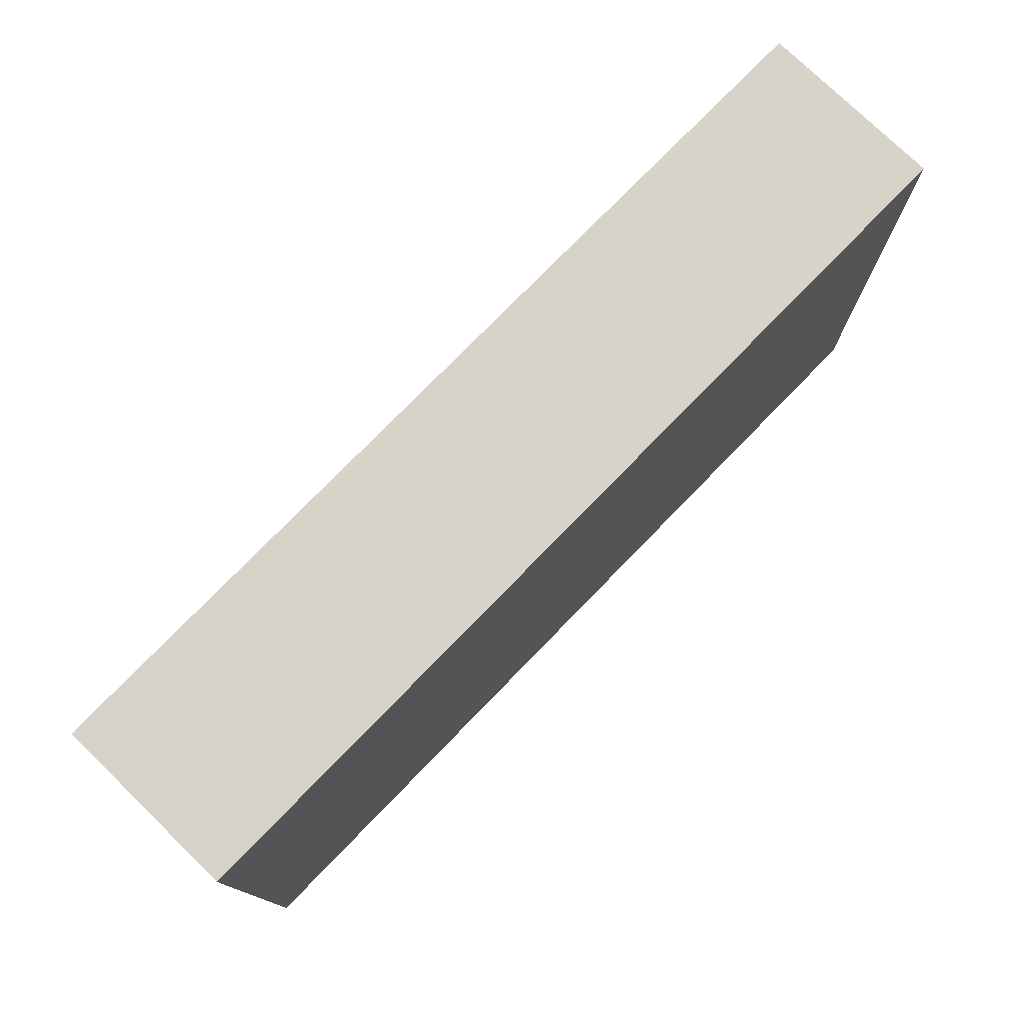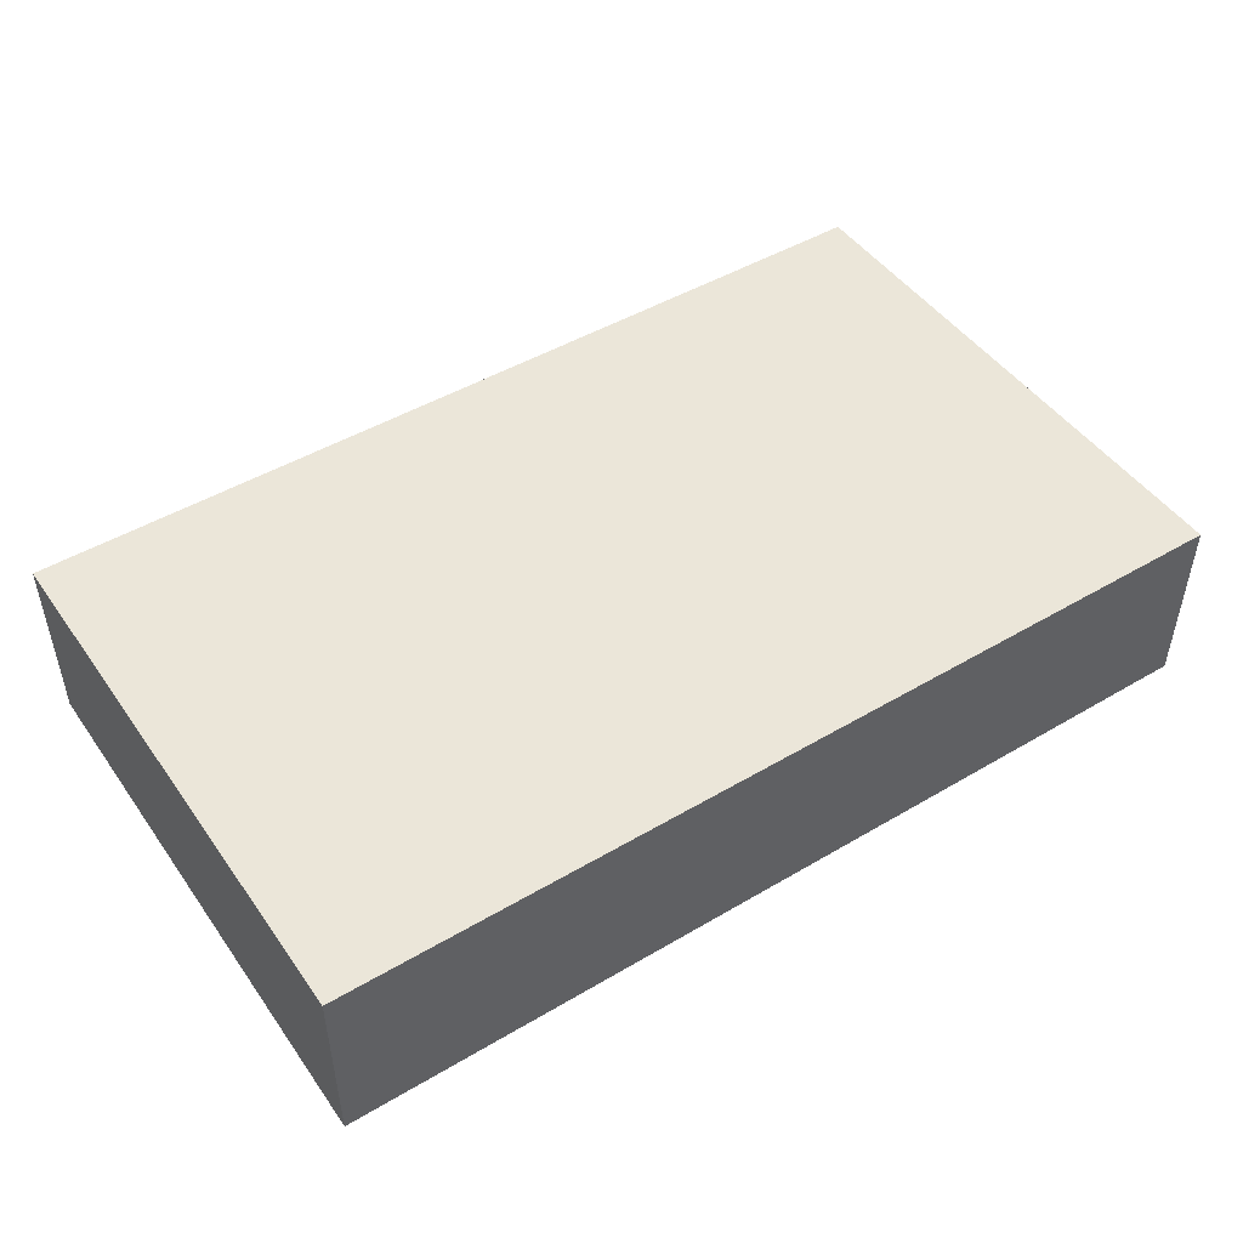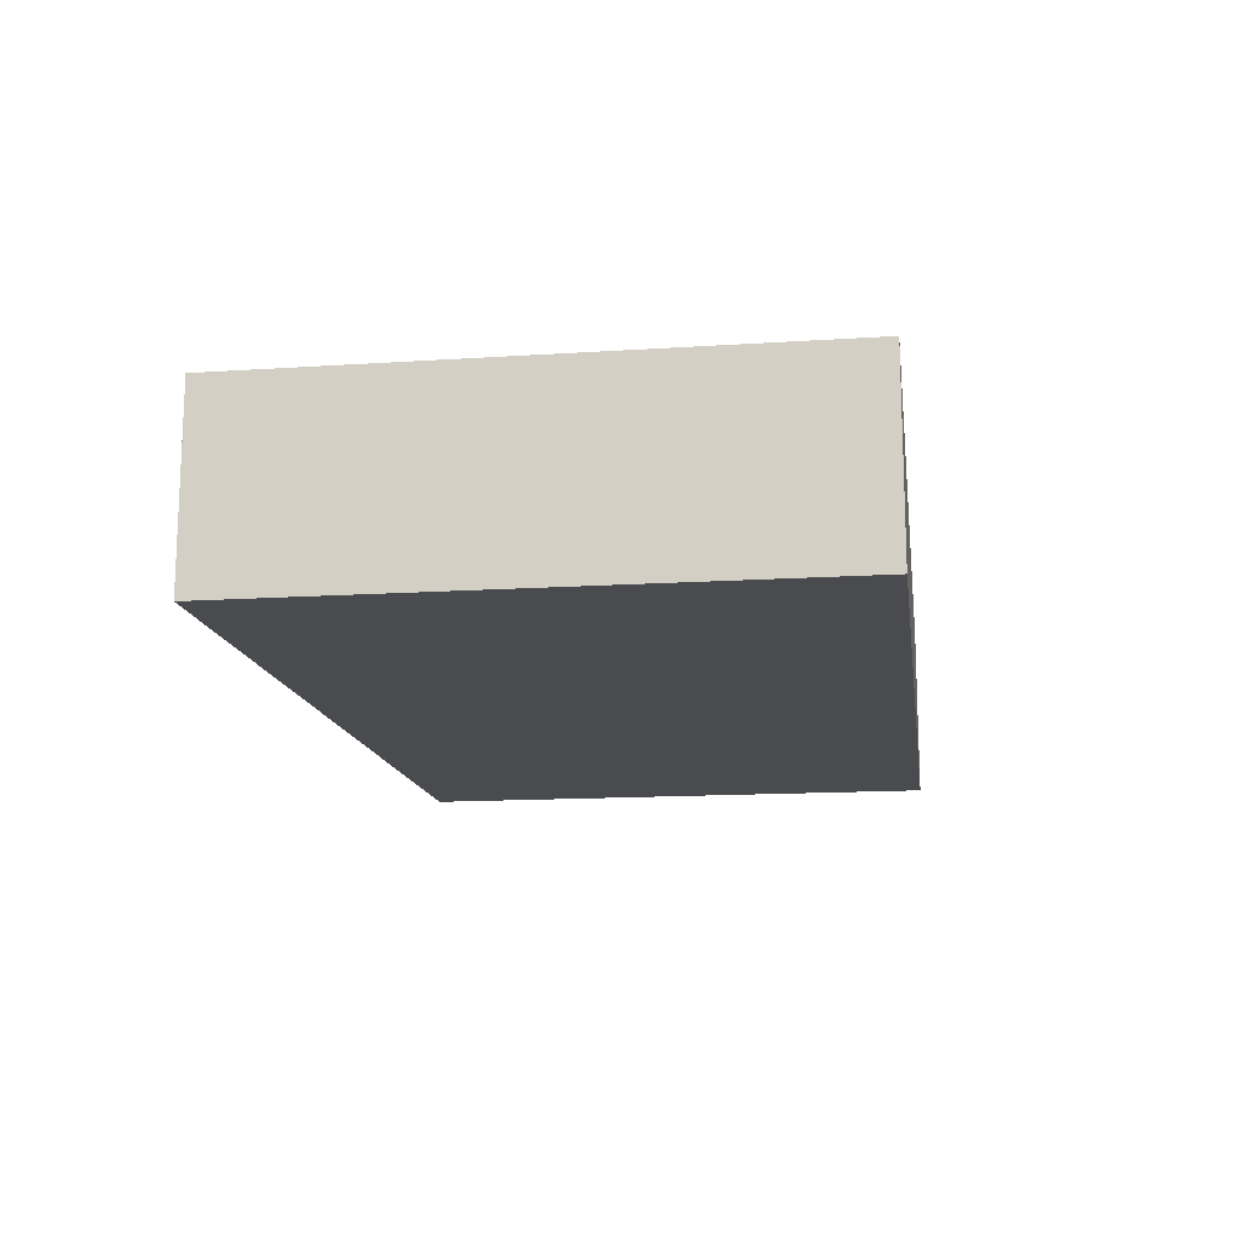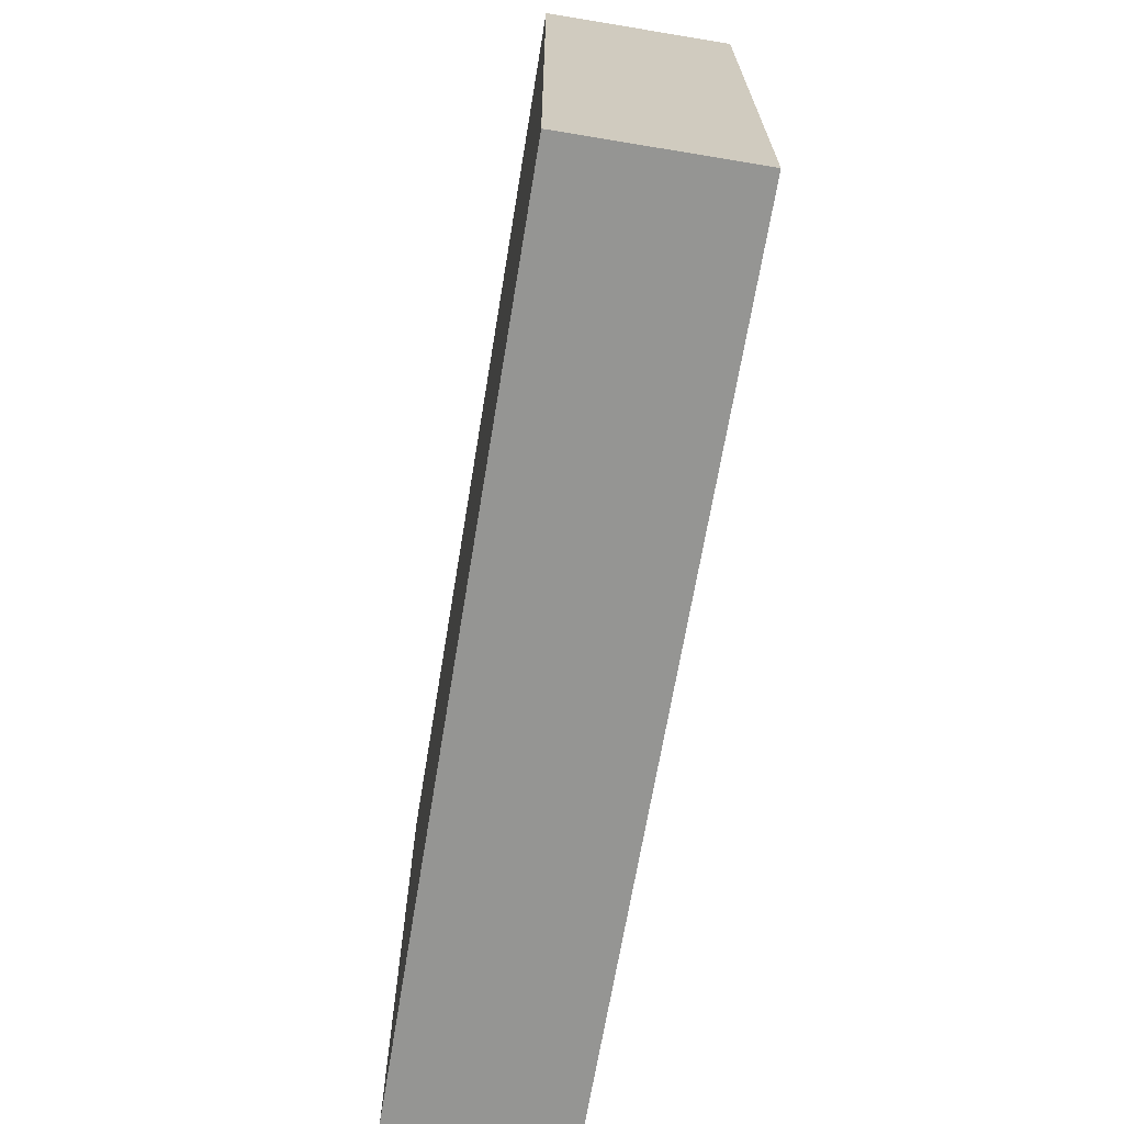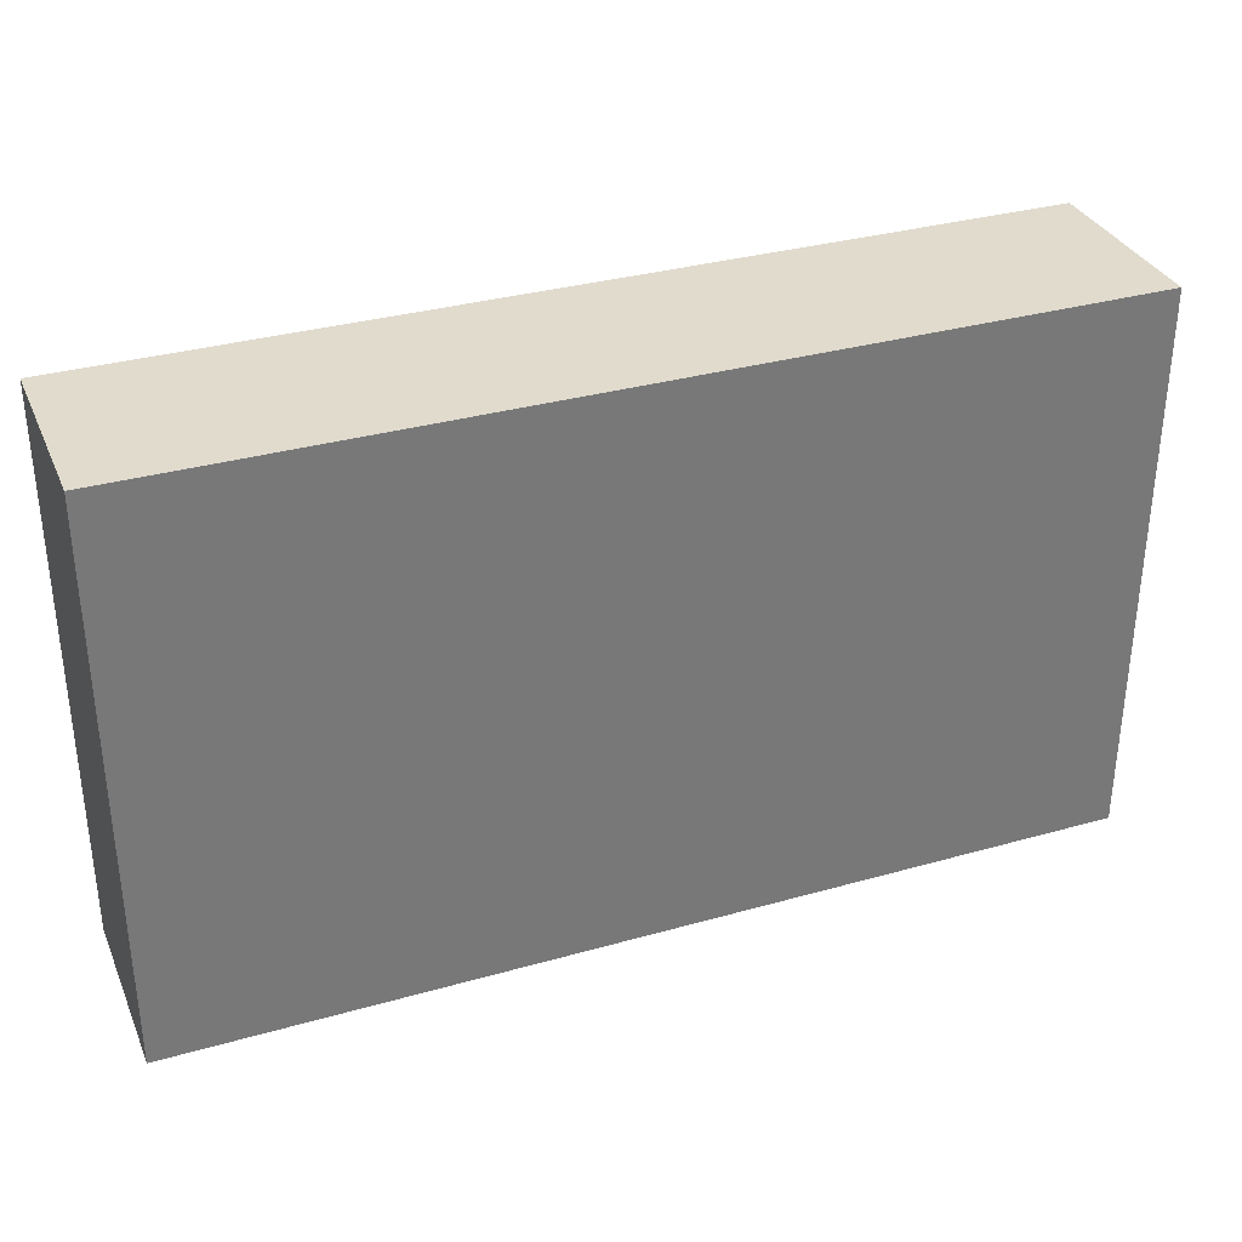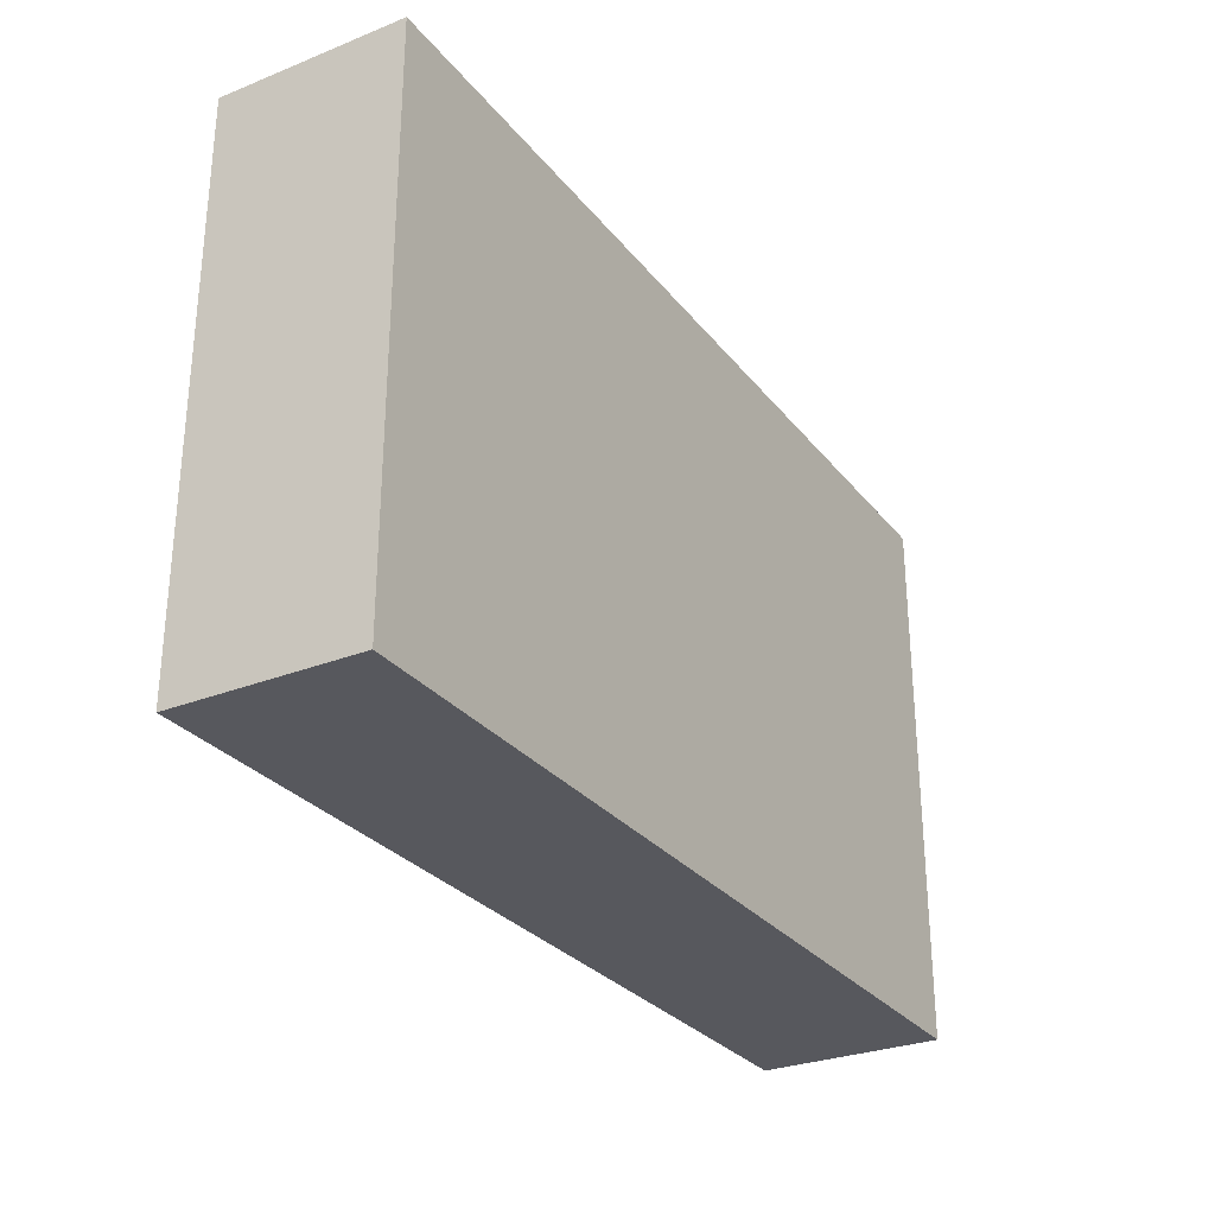
<metadata>
{"format":"obj","ext":"obj","renderer":"f3d","projection":"perspective","resolution":1024,"background":"white","views":[{"elev":76.6,"azim":134.2,"up":"+Y"},{"elev":47.7,"azim":146.4,"up":"+Z"},{"elev":-14.3,"azim":98.1,"up":"+Z"},{"elev":-67.3,"azim":-99.4,"up":"+Y"},{"elev":33.3,"azim":-21.2,"up":"+Y"},{"elev":-28.9,"azim":120.6,"up":"+Y"}]}
</metadata>
<code>
o lower_wall_wider_tile_Cube.032
v 1 -0.6 0.2
v 1 -0.6 -0.2
v 1 0.6 0.2
v 1 0.6 -0.2
v -1 -0.6 0.2
v -1 -0.6 -0.2
v -1 0.6 0.2
v -1 0.6 -0.2
g lower_wall_wider_tile_Cube.032_Dummy
f 1 2 4 3
f 3 4 8 7
f 7 8 6 5
f 5 6 2 1
g lower_wall_wider_tile_Cube.032_Wall
f 3 7 5 1
f 8 4 2 6

</code>
